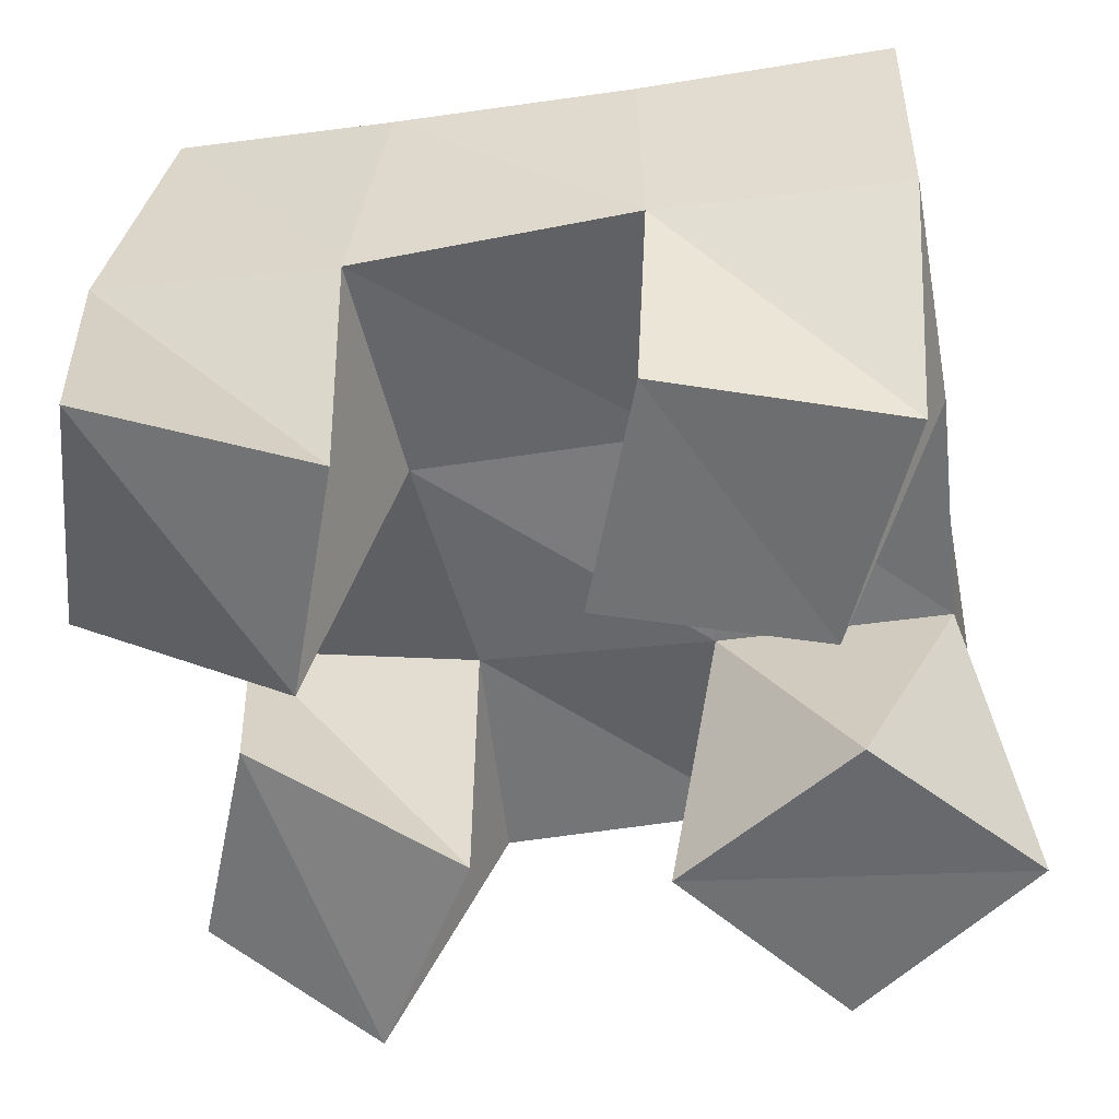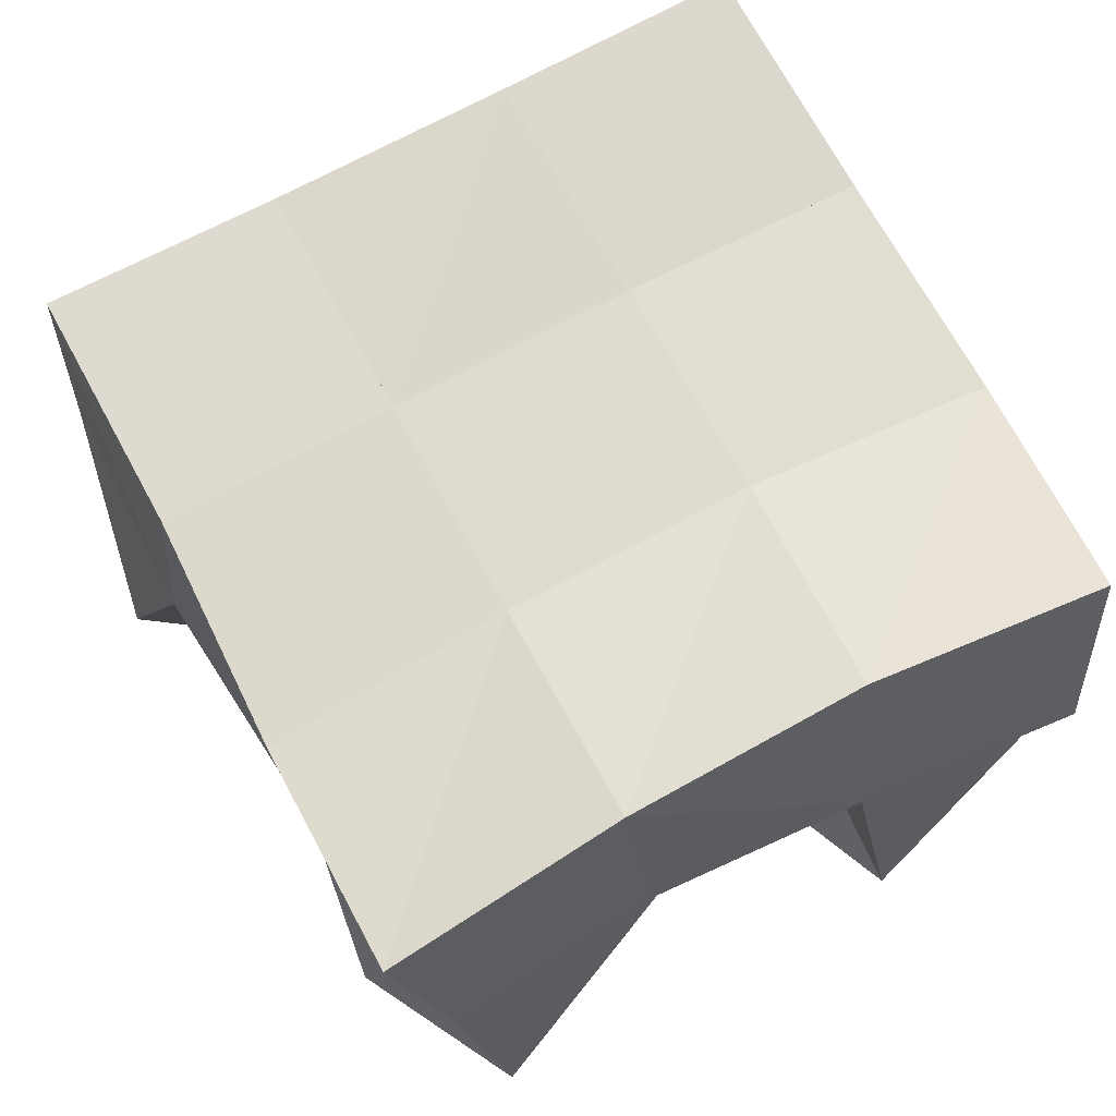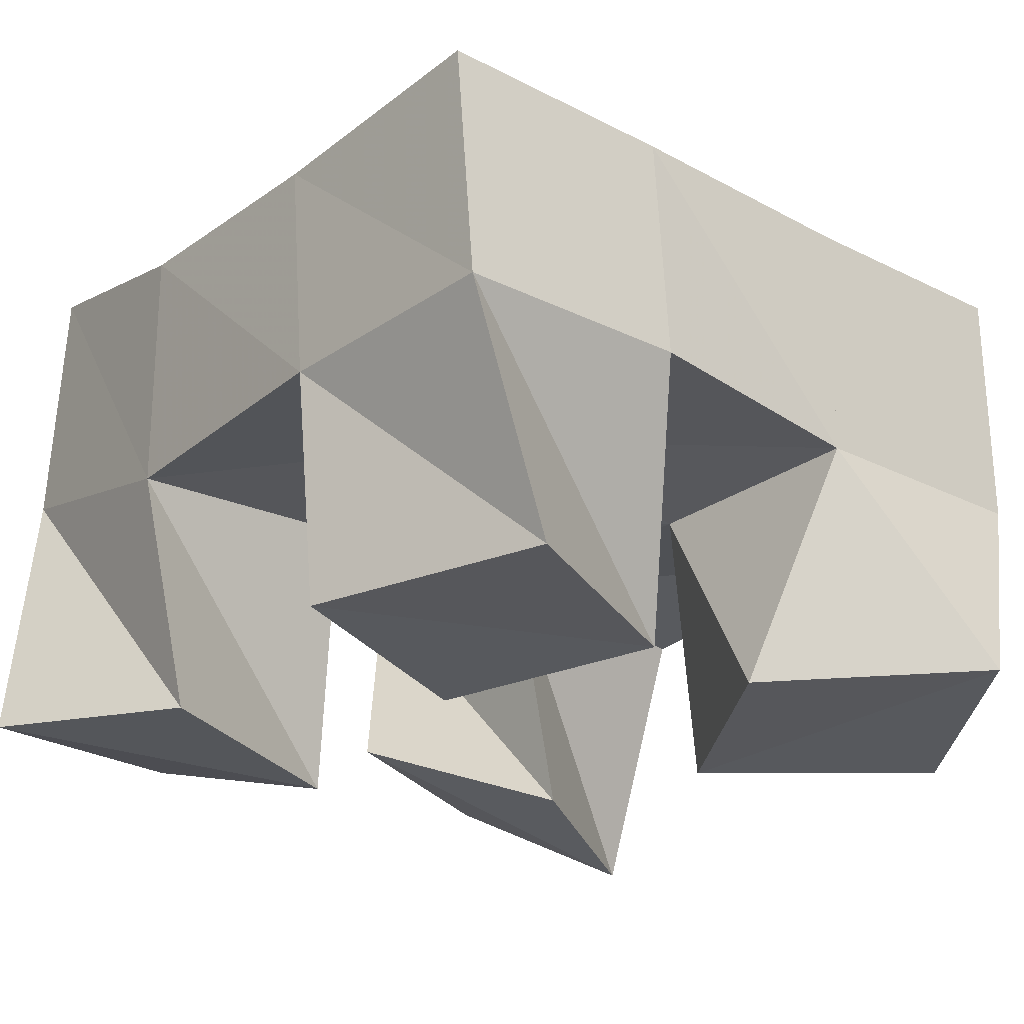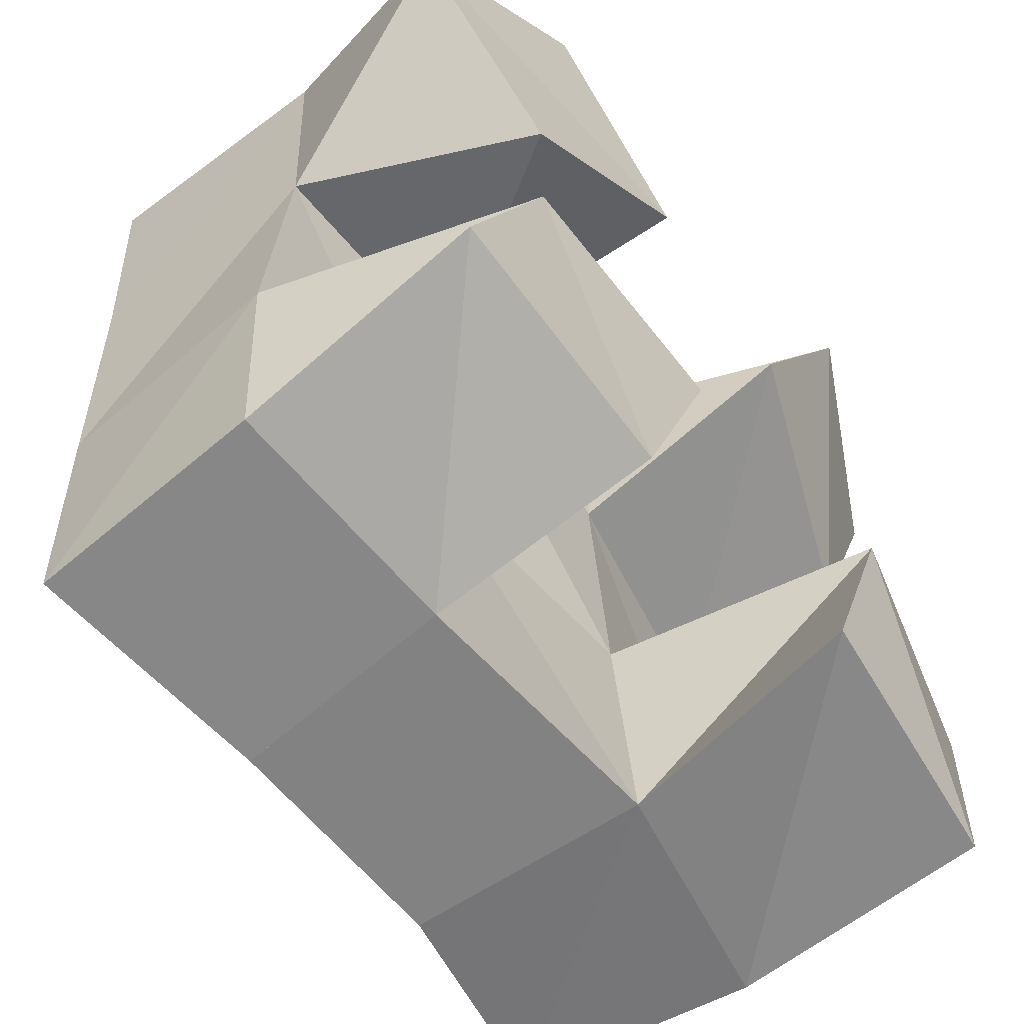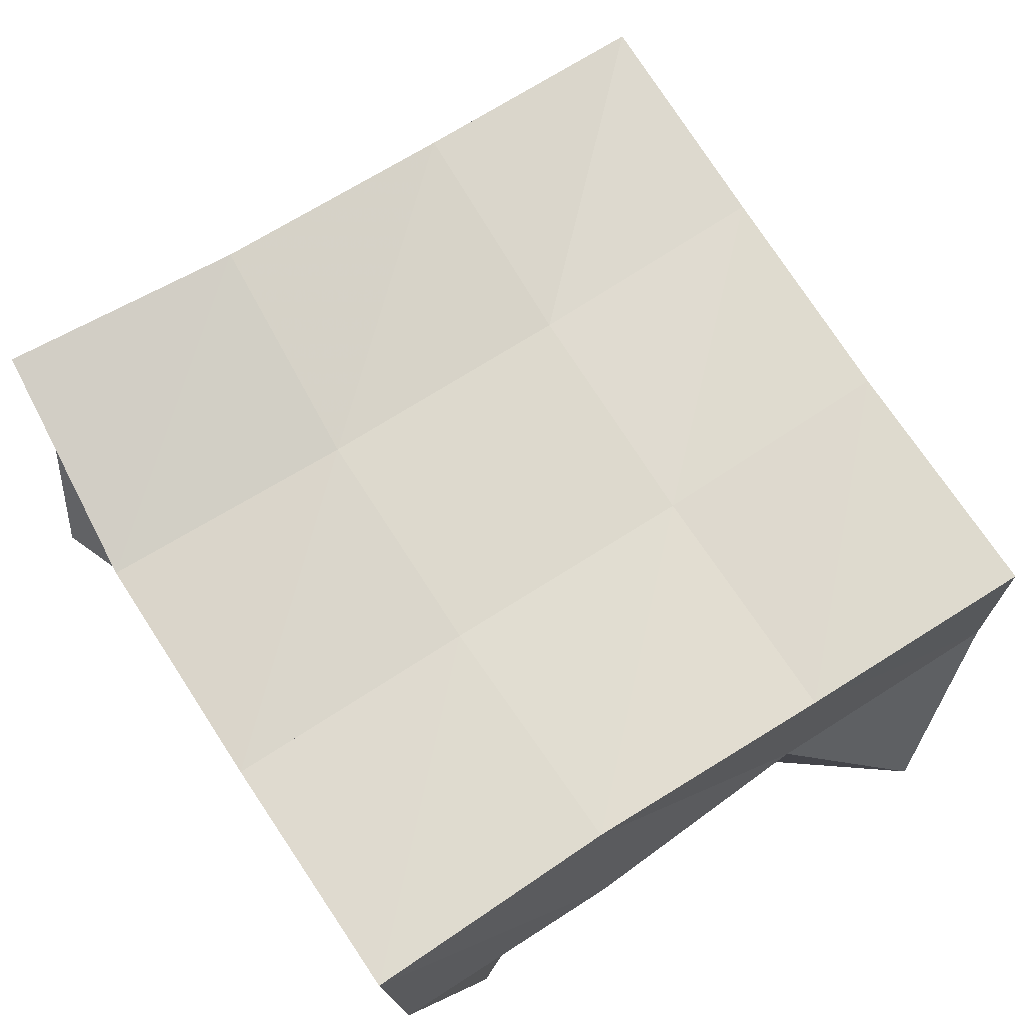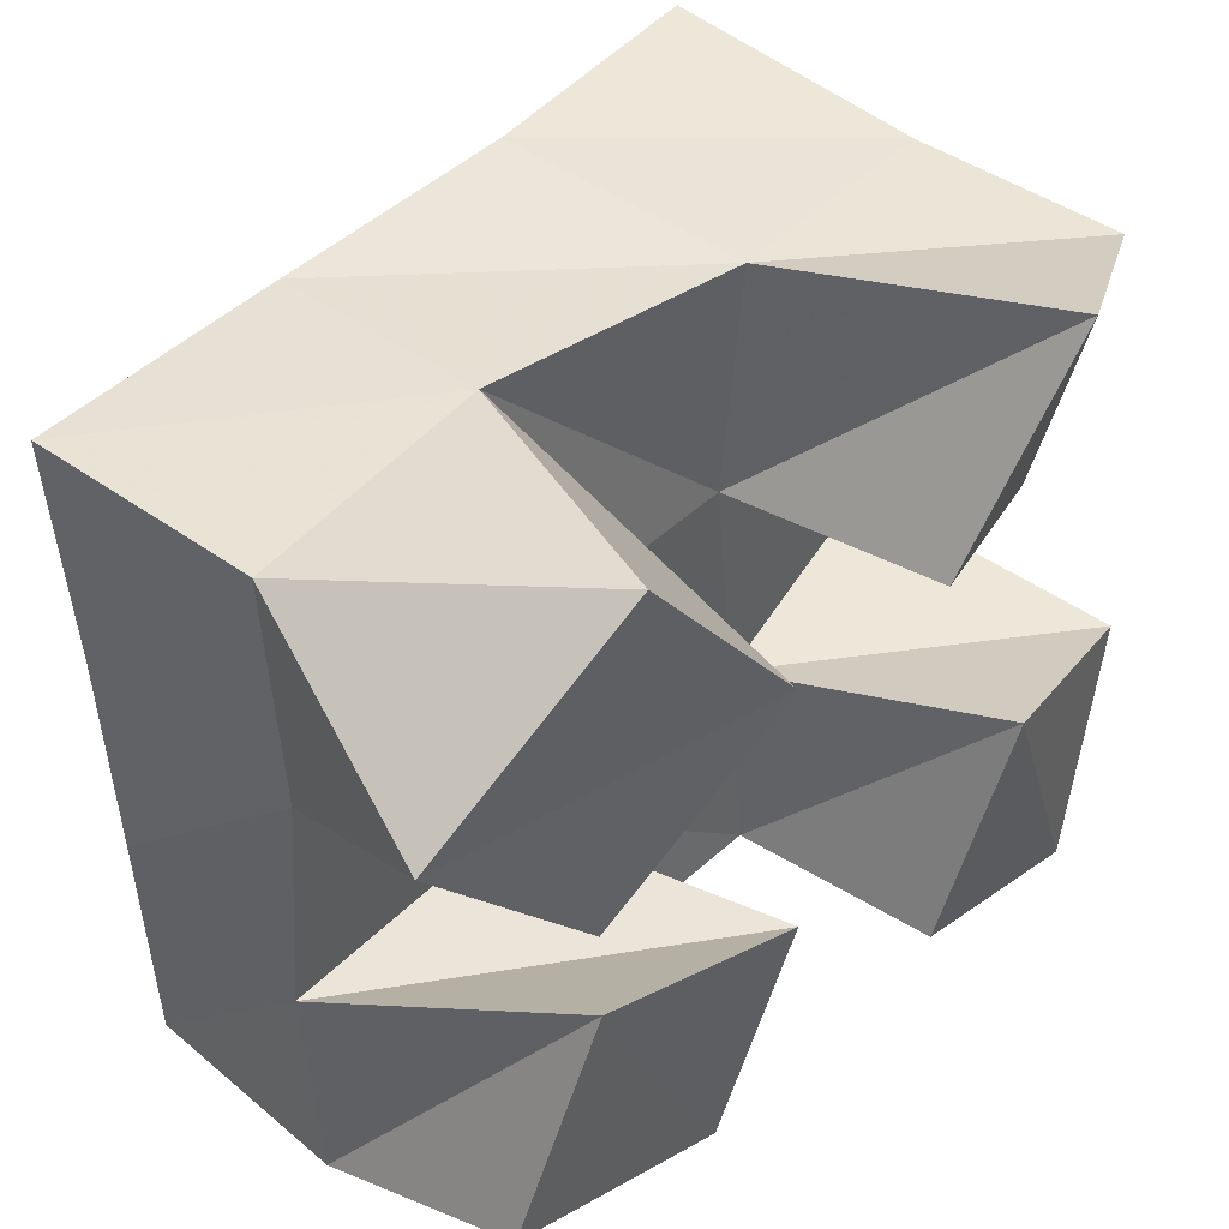
<metadata>
{"format":"obj","ext":"obj","renderer":"f3d","projection":"perspective","resolution":1024,"background":"white","views":[{"elev":-55.5,"azim":-168.8,"up":"+Y"},{"elev":76.0,"azim":62.0,"up":"+Y"},{"elev":-28.5,"azim":-129.8,"up":"+Y"},{"elev":-56.8,"azim":-48.6,"up":"+Z"},{"elev":66.1,"azim":-122.3,"up":"+Y"},{"elev":48.6,"azim":-42.8,"up":"+Z"}]}
</metadata>
<code>
v -0.1654 0.1 0.09484
v -0.1718 0.1451 0.0721
v -0.1178 0.1 0.07706
v -0.1218 0.1468 0.06932
v -0.1442 0.1011 0.1407
v -0.1717 0.1481 0.1214
v -0.09951 0.1 0.1237
v -0.1186 0.1521 0.1215
v -0.06523 0.1032 0.1825
v -0.06876 0.1531 0.169
v -0.02215 0.1232 0.1606
v -0.01818 0.1665 0.1668
v -0.03762 0.1025 0.2256
v -0.06452 0.153 0.2196
v -0.002346 0.1243 0.2071
v -0.01474 0.162 0.2119
v -0.1457 0.1 0.1652
v -0.1677 0.1473 0.1722
v -0.1041 0.1 0.1908
v -0.1186 0.1495 0.1711
v -0.1773 0.1035 0.2056
v -0.1676 0.1498 0.2238
v -0.1342 0.1022 0.2349
v -0.1184 0.1566 0.2243
v -0.06176 0.1001 0.08418
v -0.06376 0.1485 0.07062
v -0.01756 0.1052 0.06572
v -0.01085 0.1643 0.07401
v -0.04313 0.1 0.1321
v -0.06525 0.1518 0.1193
v -0.002202 0.1124 0.1162
v -0.01524 0.1664 0.1211
v -0.1733 0.1924 0.06681
v -0.122 0.1924 0.06546
v -0.1719 0.196 0.1183
v -0.1222 0.197 0.1168
v -0.1721 0.1965 0.1693
v -0.1219 0.1989 0.1686
v -0.1723 0.1992 0.2186
v -0.1212 0.2026 0.218
v -0.07247 0.1959 0.06464
v -0.07521 0.2017 0.1162
v -0.07499 0.2039 0.1684
v -0.07271 0.2034 0.2196
v -0.02541 0.2105 0.06821
v -0.02986 0.2141 0.1179
v -0.02917 0.2142 0.1683
v -0.02553 0.2101 0.2191
f 1 2 4
f 3 1 4
f 2 6 8
f 4 2 8
f 6 5 7
f 8 6 7
f 5 1 3
f 7 5 3
f 8 7 3
f 4 8 3
f 2 1 5
f 6 2 5
f 9 10 12
f 11 9 12
f 10 14 16
f 12 10 16
f 14 13 15
f 16 14 15
f 13 9 11
f 15 13 11
f 16 15 11
f 12 16 11
f 10 9 13
f 14 10 13
f 17 18 20
f 19 17 20
f 18 22 24
f 20 18 24
f 22 21 23
f 24 22 23
f 21 17 19
f 23 21 19
f 24 23 19
f 20 24 19
f 18 17 21
f 22 18 21
f 25 26 28
f 27 25 28
f 26 30 32
f 28 26 32
f 30 29 31
f 32 30 31
f 29 25 27
f 31 29 27
f 32 31 27
f 28 32 27
f 26 25 29
f 30 26 29
f 2 33 34
f 4 2 34
f 33 35 36
f 34 33 36
f 35 6 8
f 36 35 8
f 6 2 4
f 8 6 4
f 36 8 4
f 34 36 4
f 33 2 6
f 35 33 6
f 6 35 36
f 8 6 36
f 35 37 38
f 36 35 38
f 37 18 20
f 38 37 20
f 18 6 8
f 20 18 8
f 38 20 8
f 36 38 8
f 35 6 18
f 37 35 18
f 18 37 38
f 20 18 38
f 37 39 40
f 38 37 40
f 39 22 24
f 40 39 24
f 22 18 20
f 24 22 20
f 40 24 20
f 38 40 20
f 37 18 22
f 39 37 22
f 4 34 41
f 26 4 41
f 34 36 42
f 41 34 42
f 36 8 30
f 42 36 30
f 8 4 26
f 30 8 26
f 42 30 26
f 41 42 26
f 34 4 8
f 36 34 8
f 8 36 42
f 30 8 42
f 36 38 43
f 42 36 43
f 38 20 10
f 43 38 10
f 20 8 30
f 10 20 30
f 43 10 30
f 42 43 30
f 36 8 20
f 38 36 20
f 20 38 43
f 10 20 43
f 38 40 44
f 43 38 44
f 40 24 14
f 44 40 14
f 24 20 10
f 14 24 10
f 44 14 10
f 43 44 10
f 38 20 24
f 40 38 24
f 26 41 45
f 28 26 45
f 41 42 46
f 45 41 46
f 42 30 32
f 46 42 32
f 30 26 28
f 32 30 28
f 46 32 28
f 45 46 28
f 41 26 30
f 42 41 30
f 30 42 46
f 32 30 46
f 42 43 47
f 46 42 47
f 43 10 12
f 47 43 12
f 10 30 32
f 12 10 32
f 47 12 32
f 46 47 32
f 42 30 10
f 43 42 10
f 10 43 47
f 12 10 47
f 43 44 48
f 47 43 48
f 44 14 16
f 48 44 16
f 14 10 12
f 16 14 12
f 48 16 12
f 47 48 12
f 43 10 14
f 44 43 14

</code>
